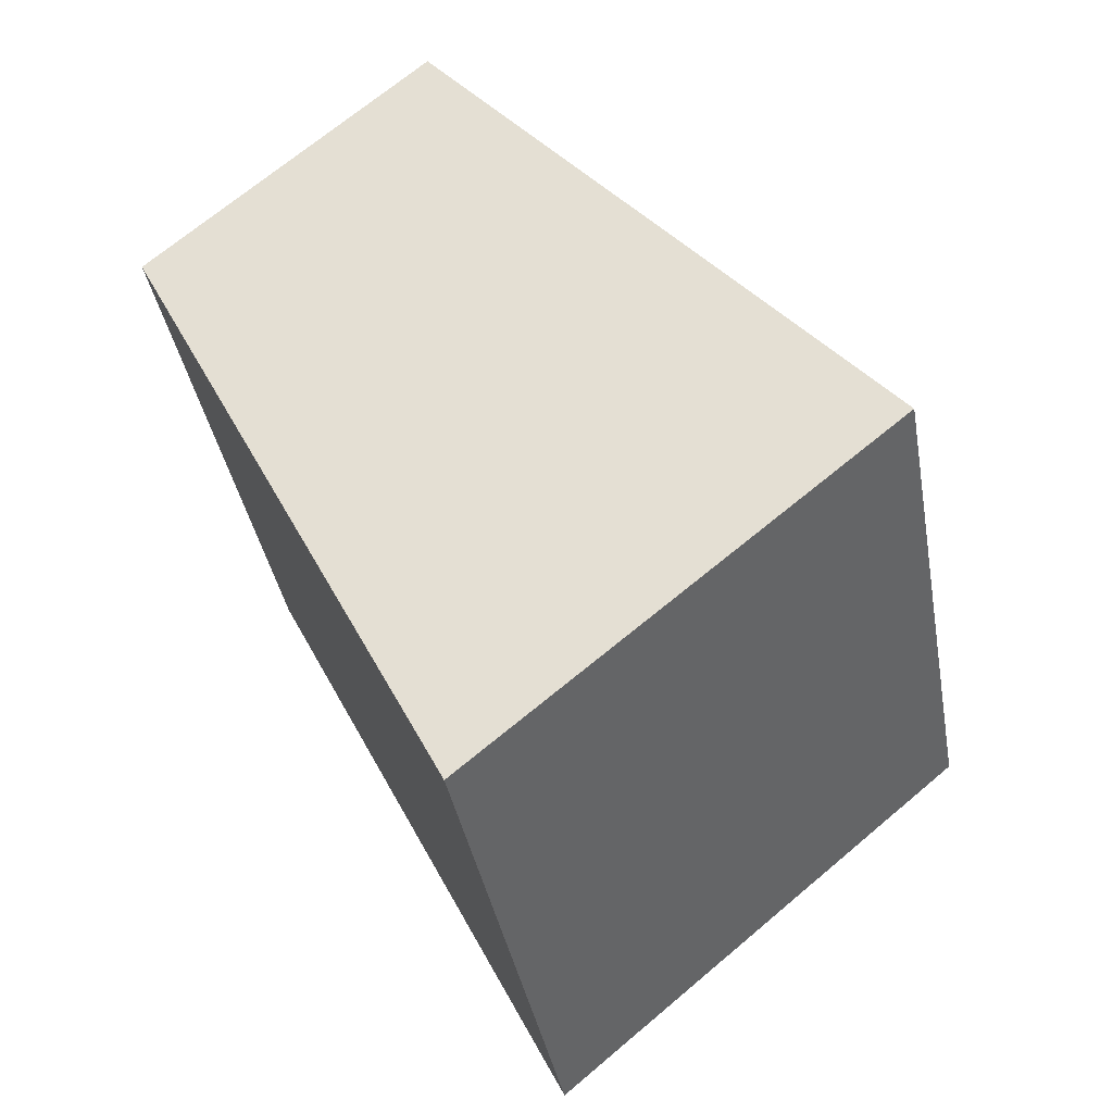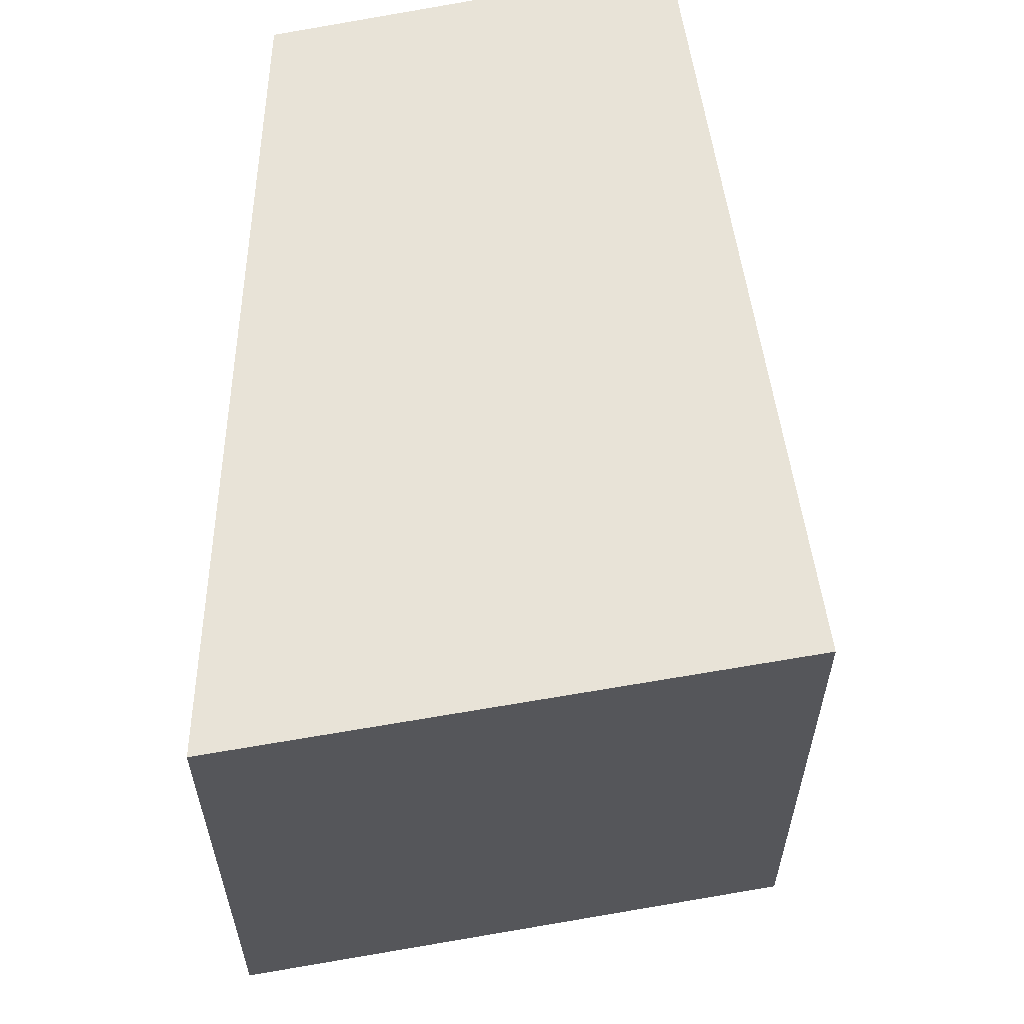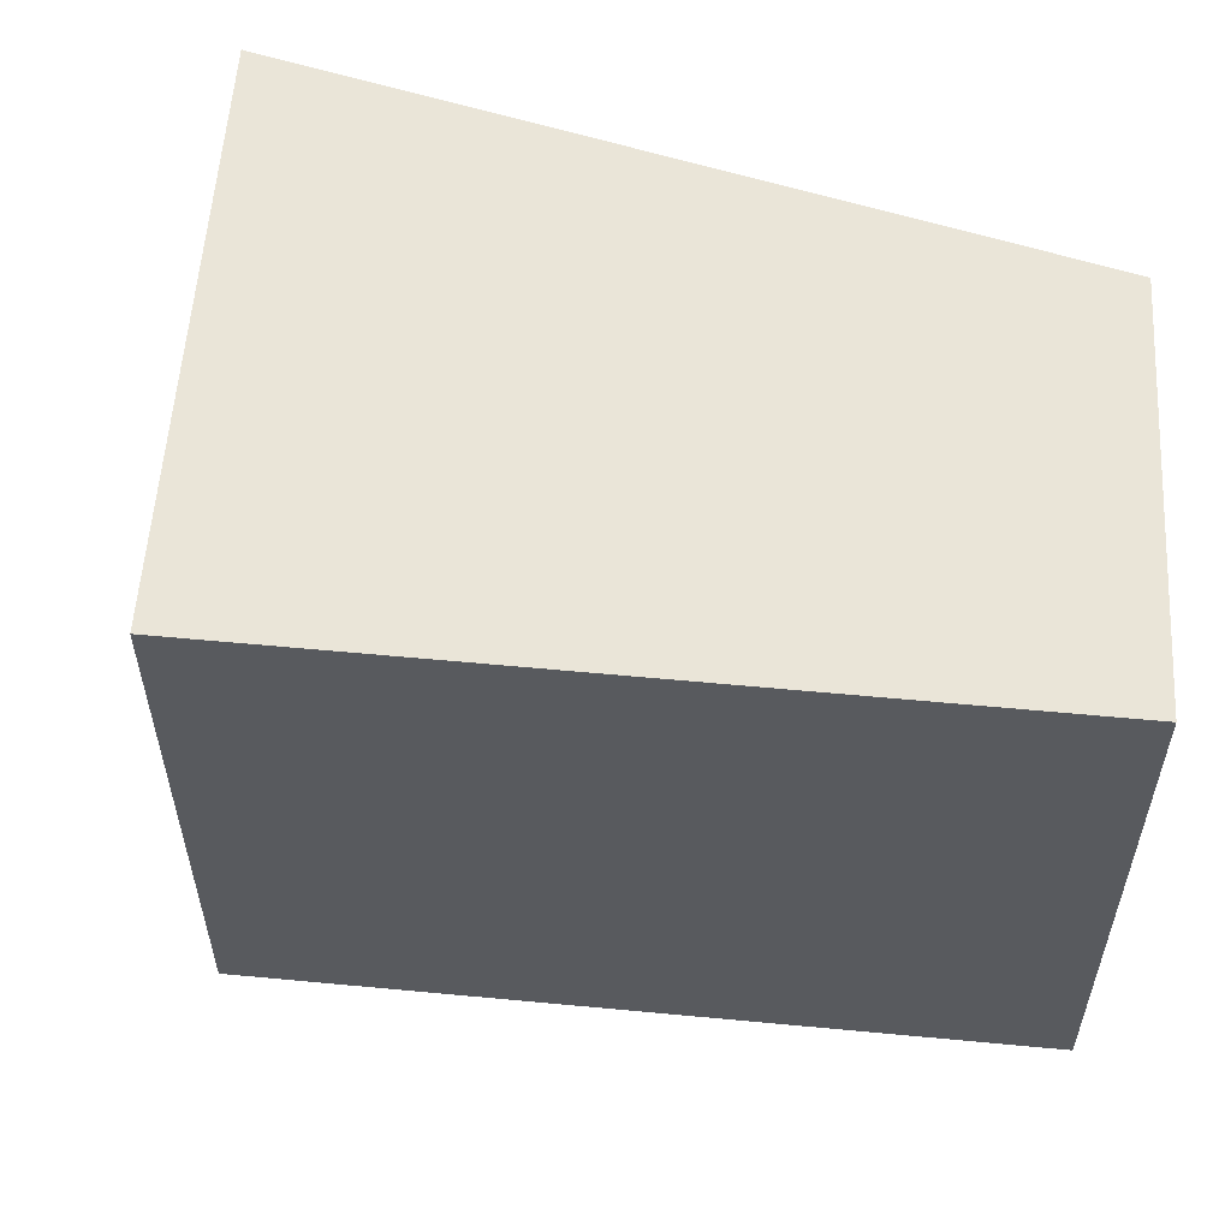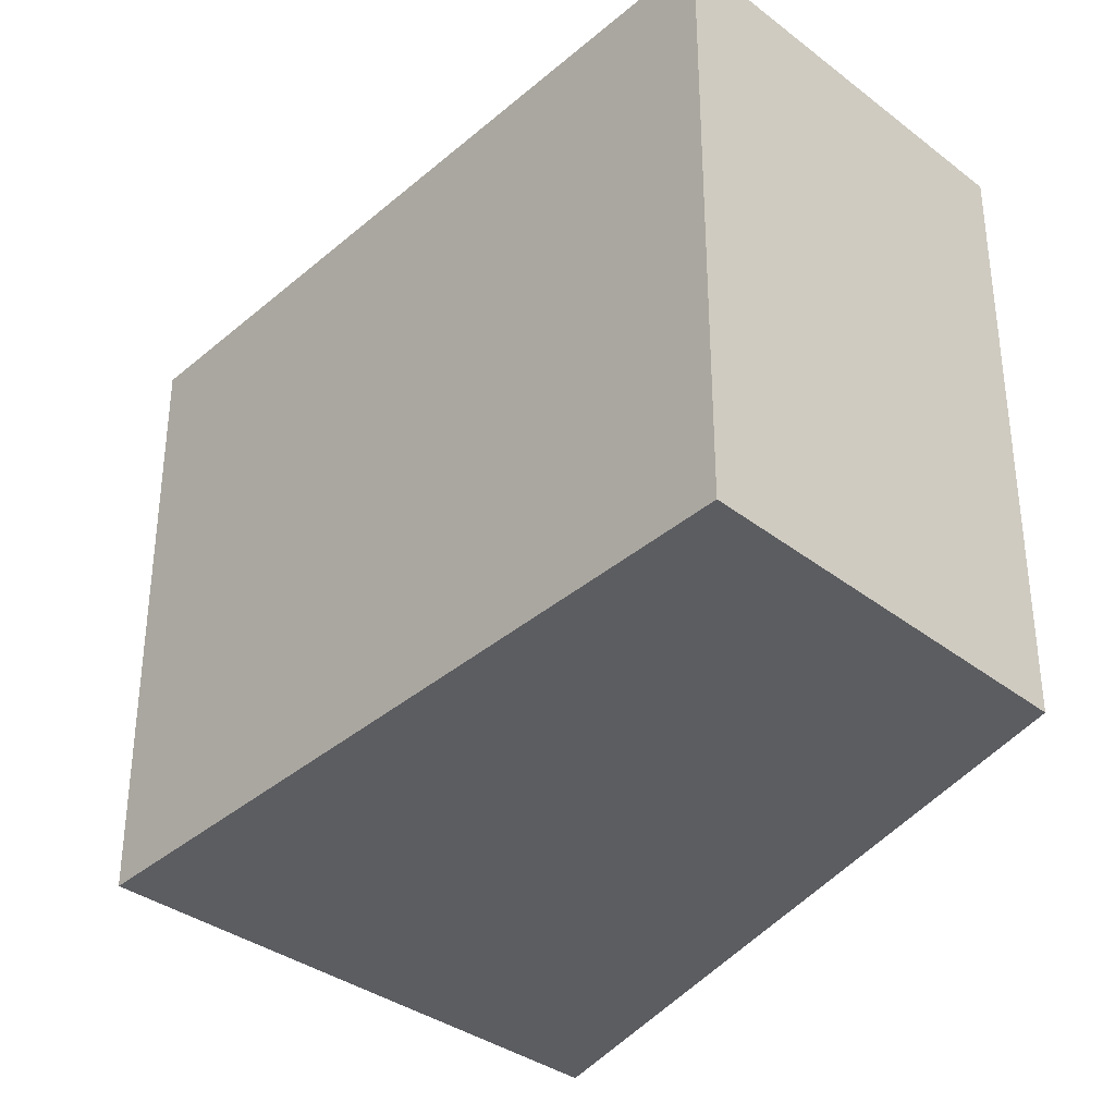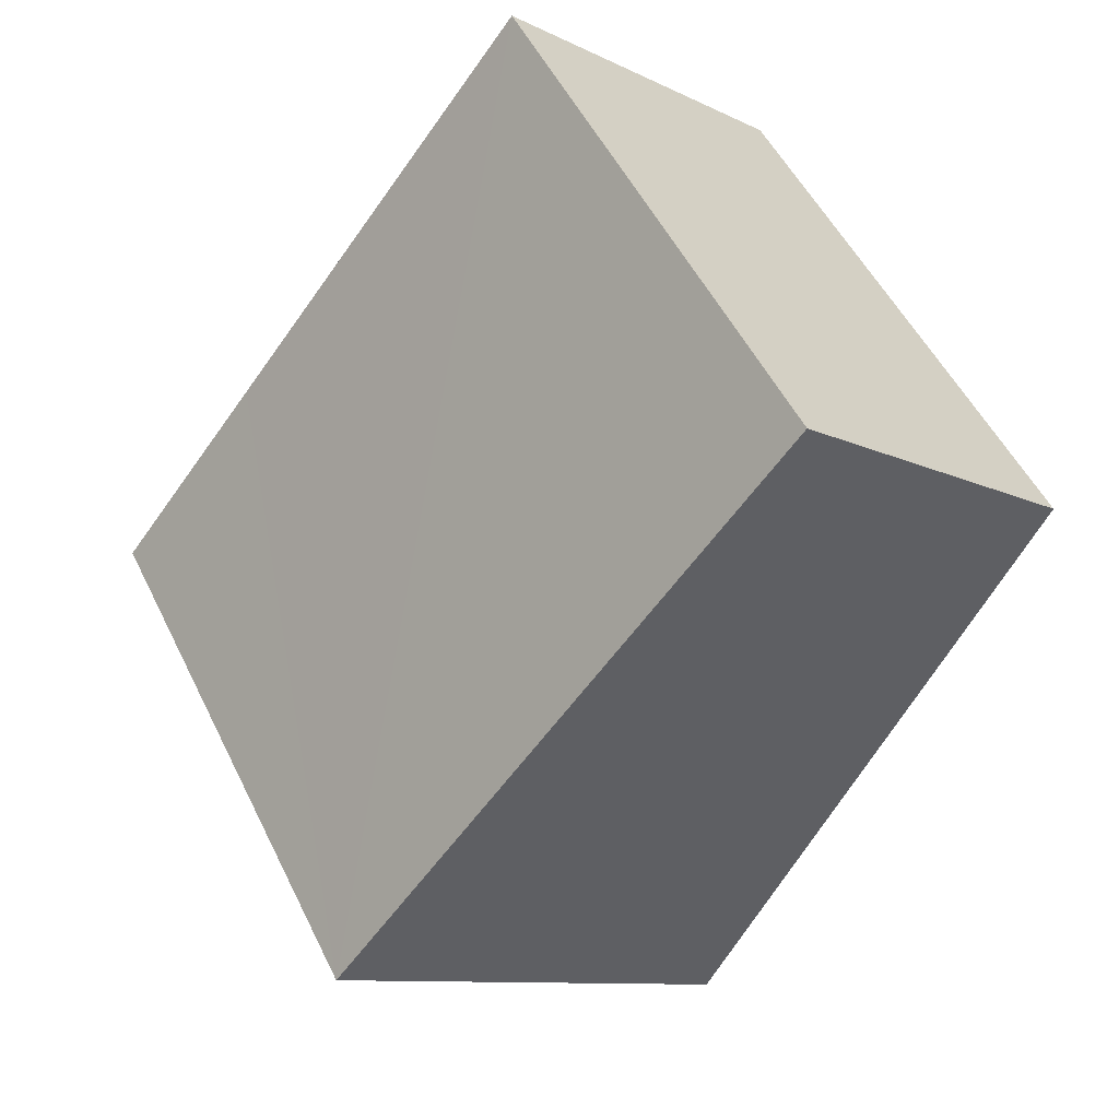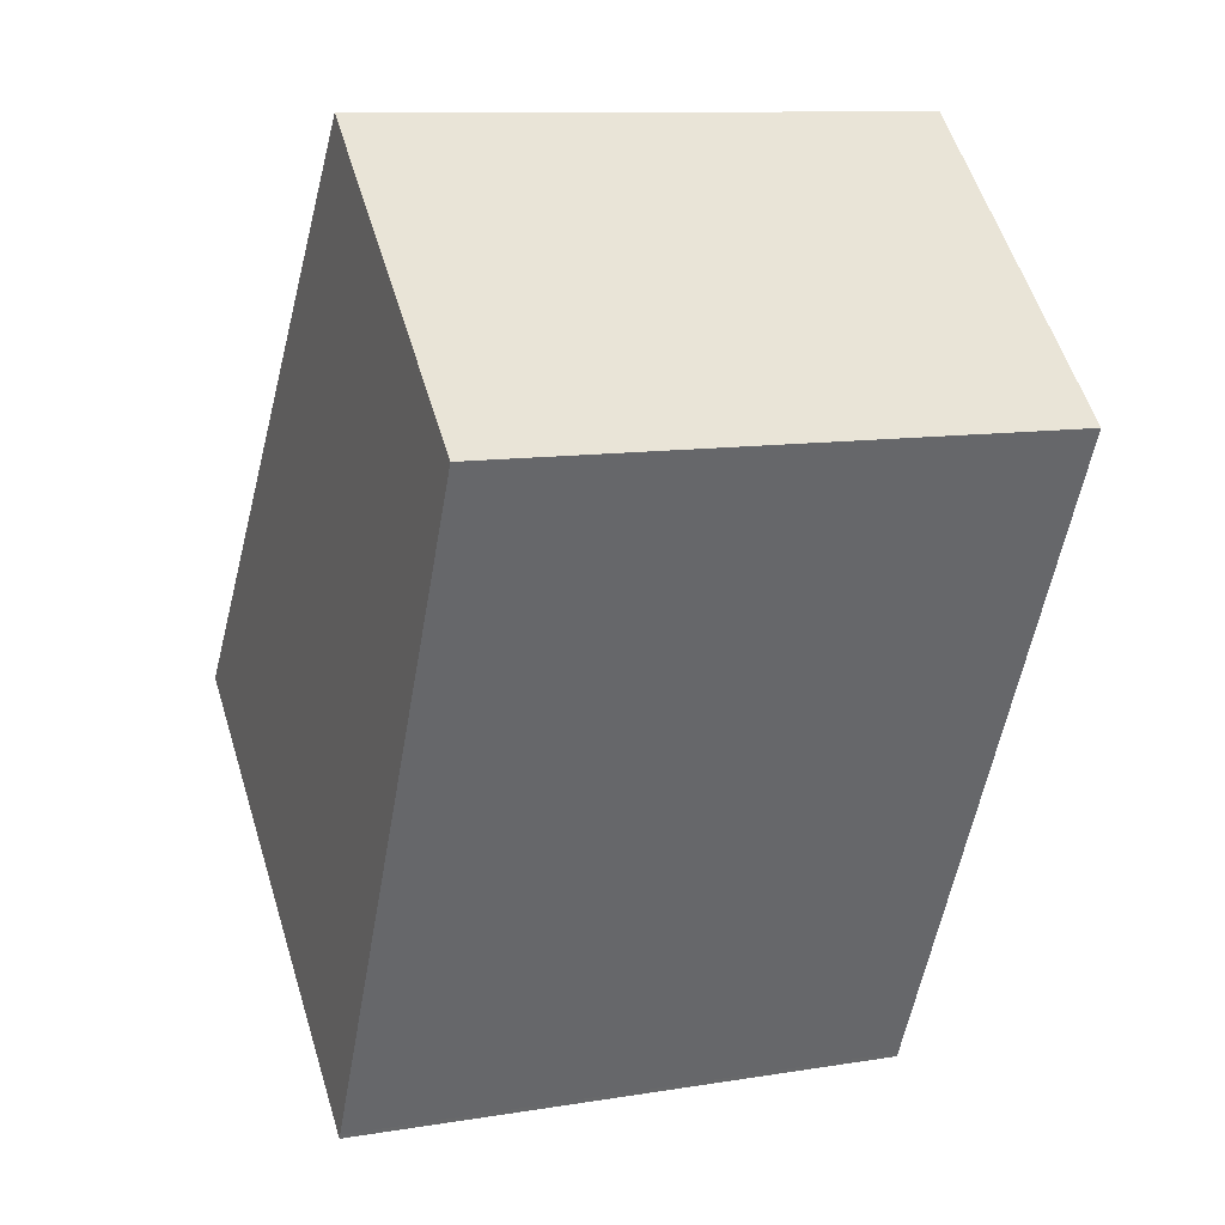
<metadata>
{"format":"obj","ext":"obj","renderer":"f3d","projection":"perspective","resolution":1024,"background":"white","views":[{"elev":-39.0,"azim":-169.9,"up":"+Z"},{"elev":62.1,"azim":-150.3,"up":"+Y"},{"elev":58.9,"azim":-45.5,"up":"+Y"},{"elev":-36.7,"azim":-3.2,"up":"+Y"},{"elev":52.2,"azim":-25.7,"up":"+Z"},{"elev":10.6,"azim":67.6,"up":"+Z"}]}
</metadata>
<code>
v  0.549 5.318 -0.456
v  3.891 5.318 -3.176
v  3.87 5.318 -3.219
v  6.943 5.318 2.908
v  4.286 5.318 5.307
v  0.378 5.318 -0.314
v  0.104 5.318 -0.086
v  1.405 5.318 1.739
v  0 5.318 3.256e-16
v  0 0 0
v  4.286 -3.25e-16 5.307
v  1.405 -1.065e-16 1.739
v  6.943 -1.781e-16 2.908
v  3.891 1.945e-16 -3.176
v  3.87 1.971e-16 -3.219
v  0.378 1.923e-17 -0.314
v  0.549 2.792e-17 -0.456
v  0.104 5.266e-18 -0.086
g defaultobject
f 1 2 3
f 2 1 4
f 4 1 5
f 5 1 6
f 5 6 7
f 5 7 8
f 8 7 9
f 10 8 9
f 8 10 5
f 5 10 11
f 11 10 12
f 11 4 5
f 4 11 13
f 13 2 4
f 2 13 14
f 2 14 3
f 3 14 15
f 15 1 3
f 1 15 6
f 6 15 7
f 7 15 9
f 9 15 10
f 10 15 16
f 16 15 17
f 10 16 18
f 12 13 11
f 13 12 14
f 14 12 10
f 14 10 18
f 14 18 16
f 14 16 17
f 14 17 15

</code>
